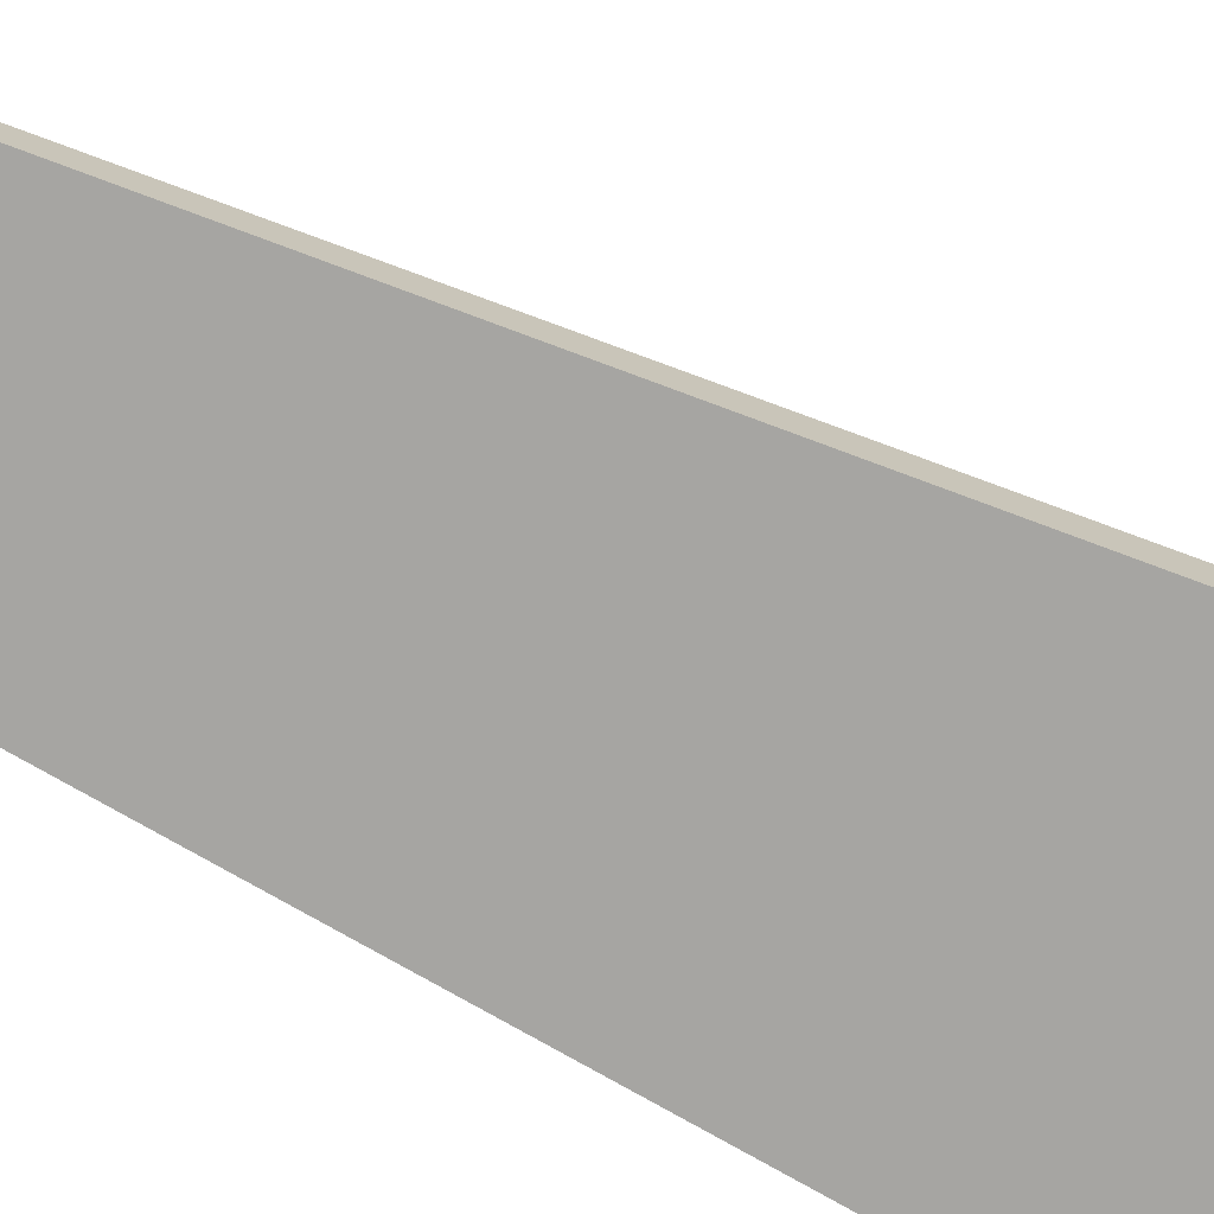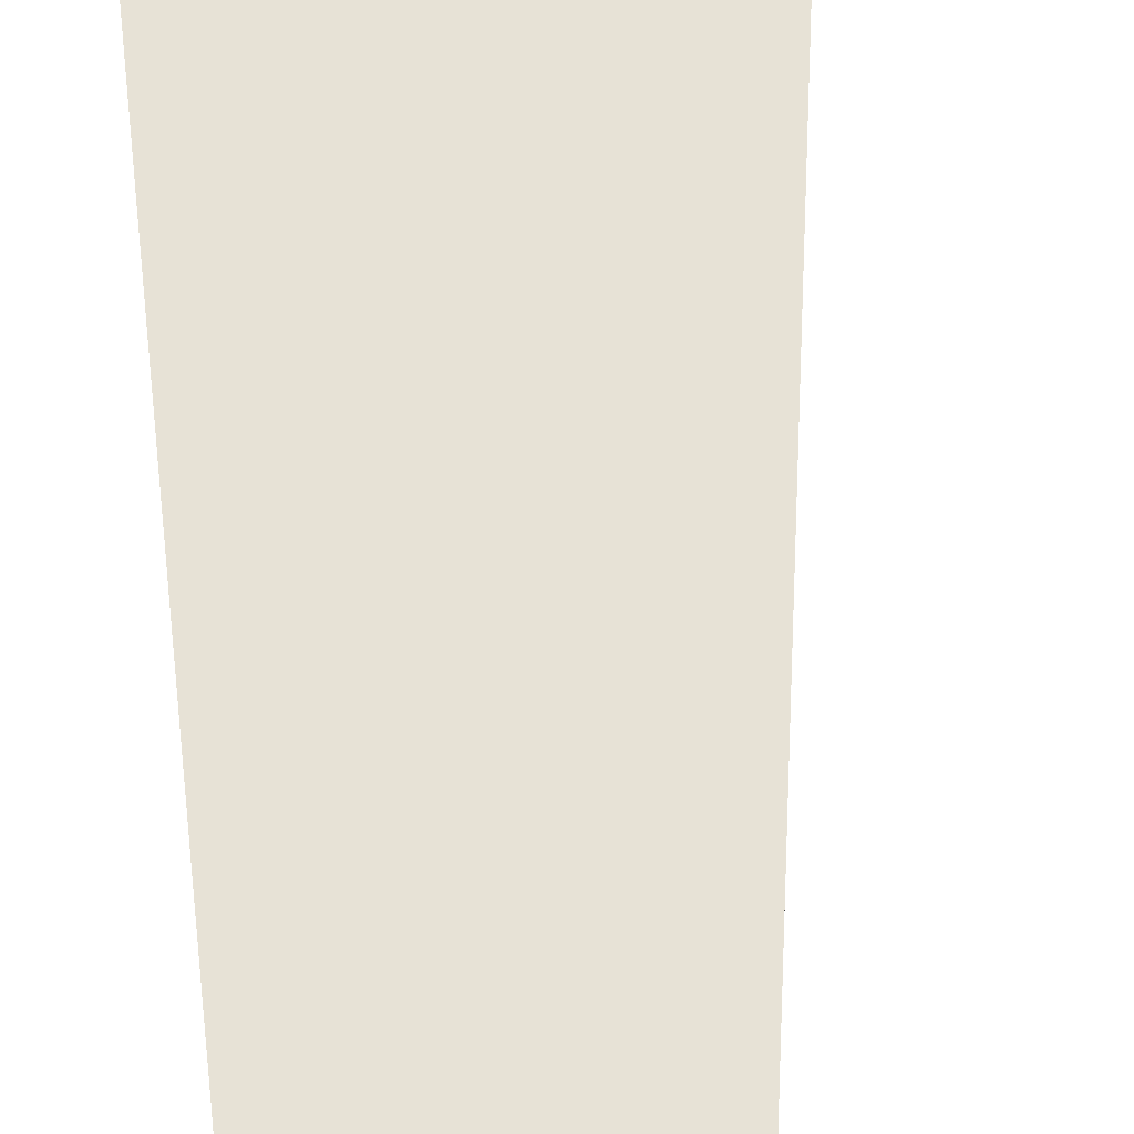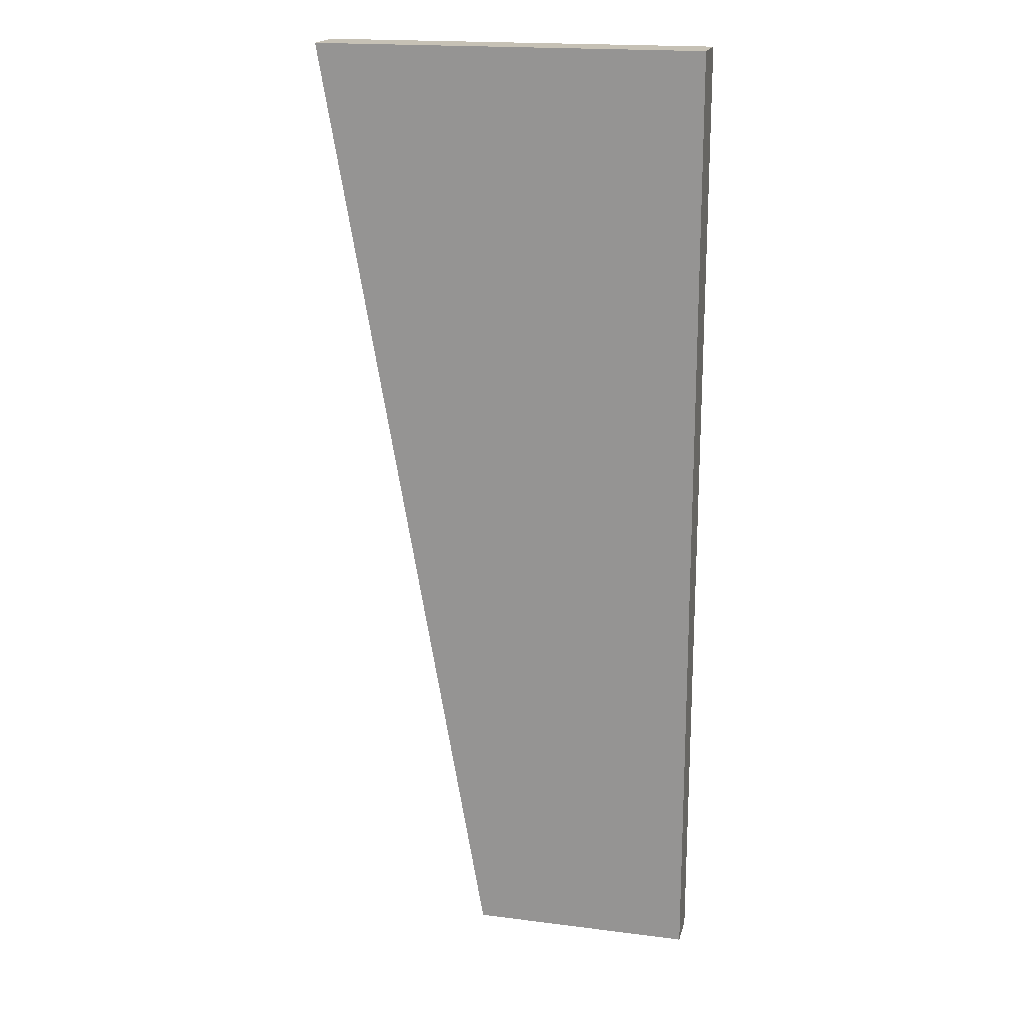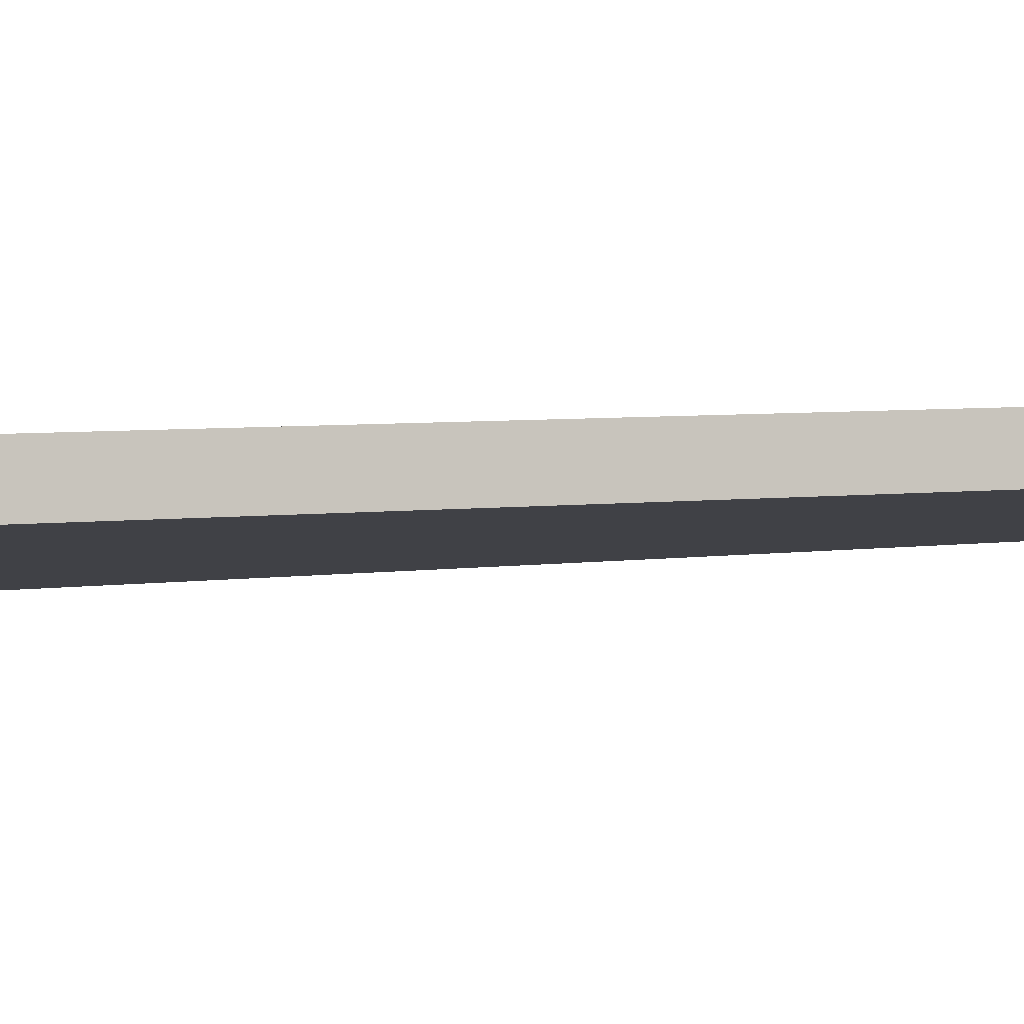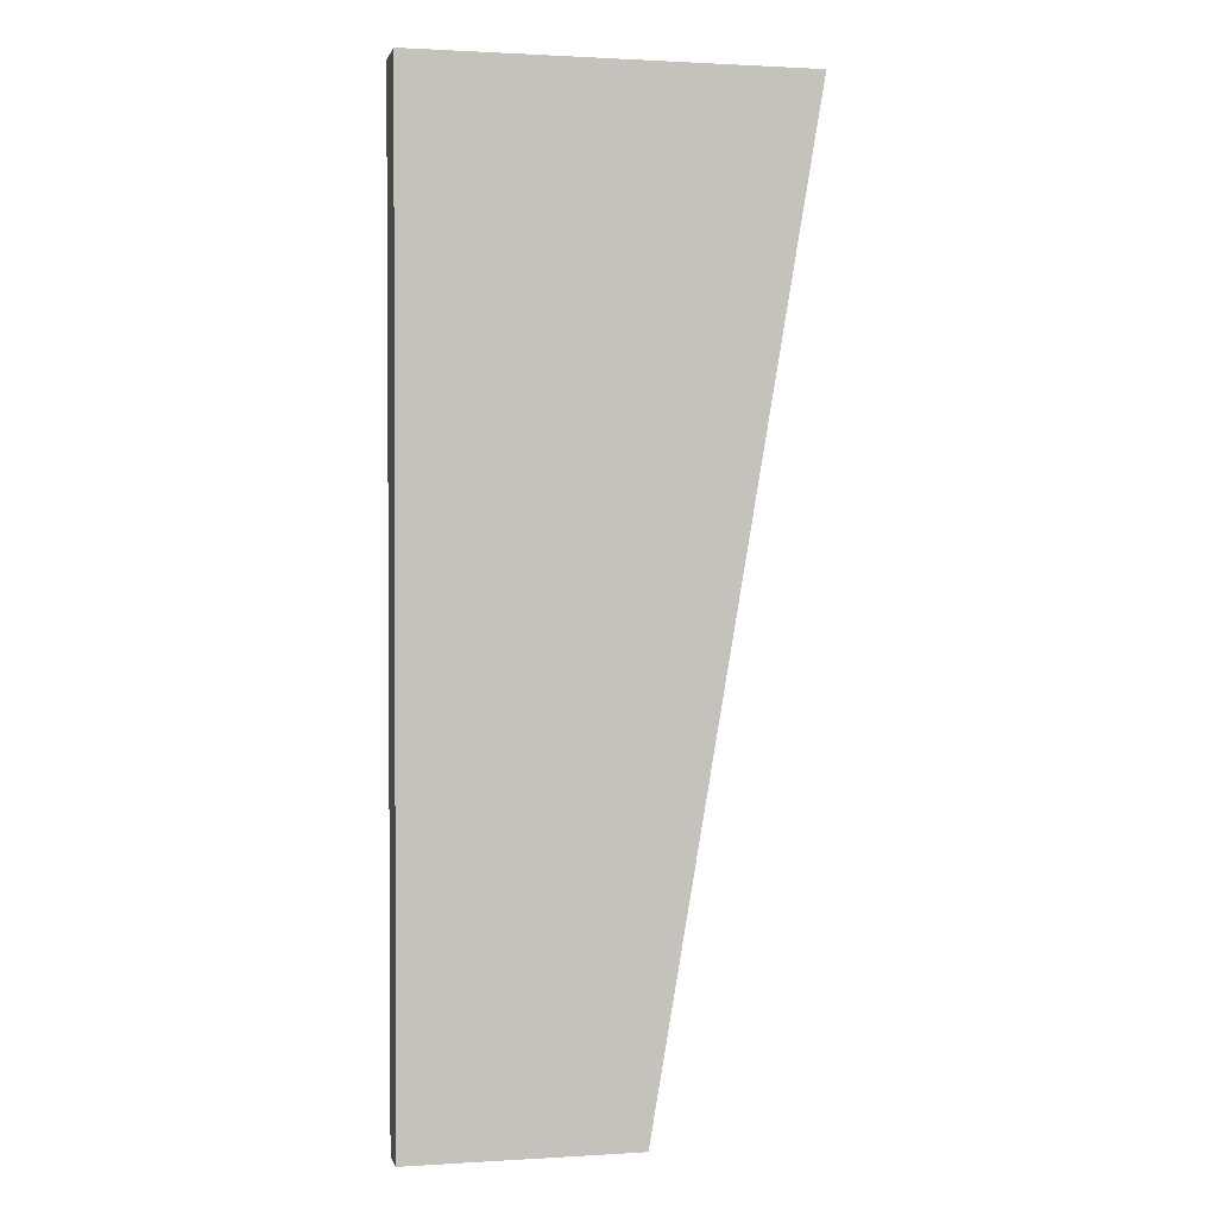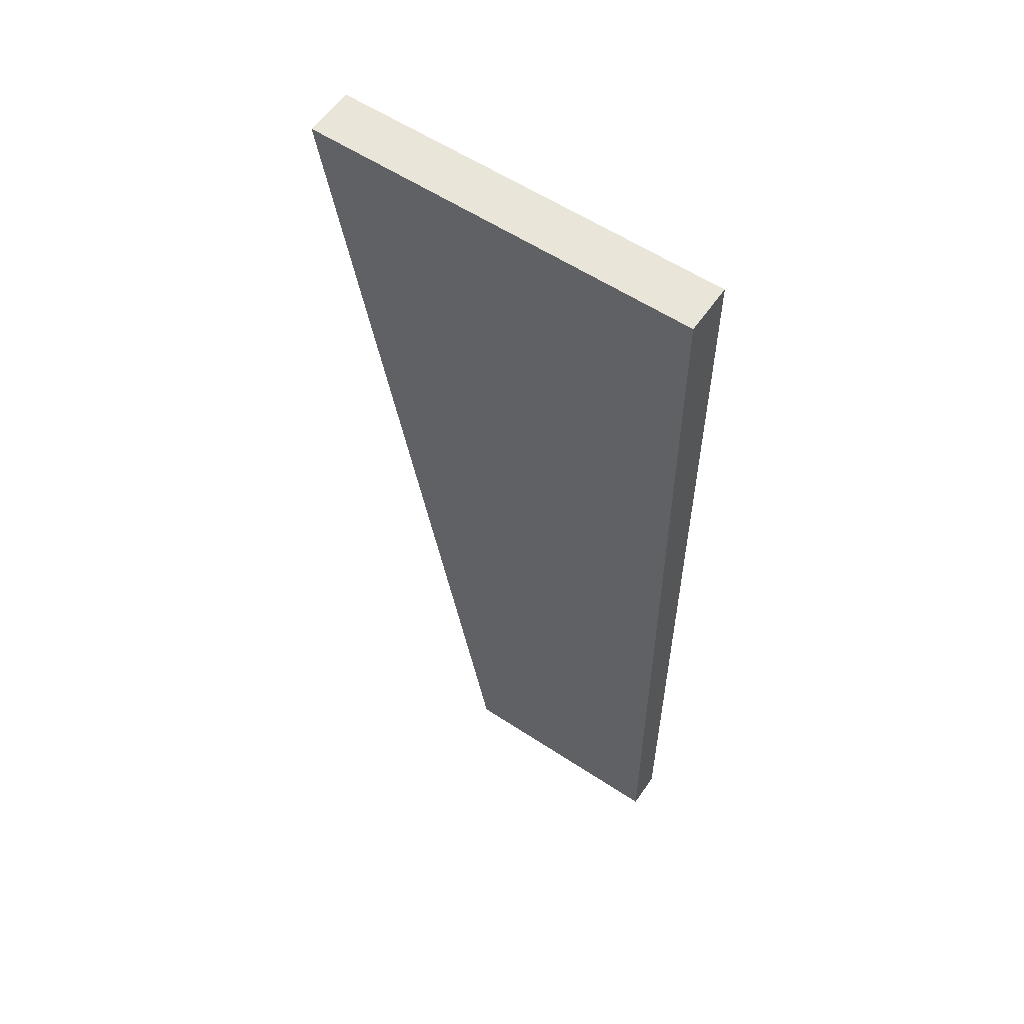
<metadata>
{"format":"obj","ext":"obj","renderer":"f3d","projection":"perspective","resolution":1024,"background":"white","views":[{"elev":-73.4,"azim":-120.1,"up":"+Y"},{"elev":63.7,"azim":173.3,"up":"+Y"},{"elev":18.7,"azim":13.6,"up":"+Z"},{"elev":-5.9,"azim":101.7,"up":"+Y"},{"elev":1.2,"azim":167.3,"up":"+Z"},{"elev":57.7,"azim":34.4,"up":"+Z"}]}
</metadata>
<code>
o Cube.003_Cube.004
v -0.3272 -0.132 -10.23
v -0.3272 0.2637 -10.23
v -2.068 -0.2637 0.032
v -2.068 0.2637 0.032
v 2.068 -0.132 -10.23
v 2.068 0.2637 -10.23
v 2.068 -0.2637 0.032
v 2.068 0.2637 0.032
f 1 3 4
f 4 3 7
f 8 7 5
f 6 5 1
f 7 3 1
f 8 6 2
f 1 4 2
f 4 7 8
f 8 5 6
f 6 1 2
f 7 1 5
f 8 2 4

</code>
